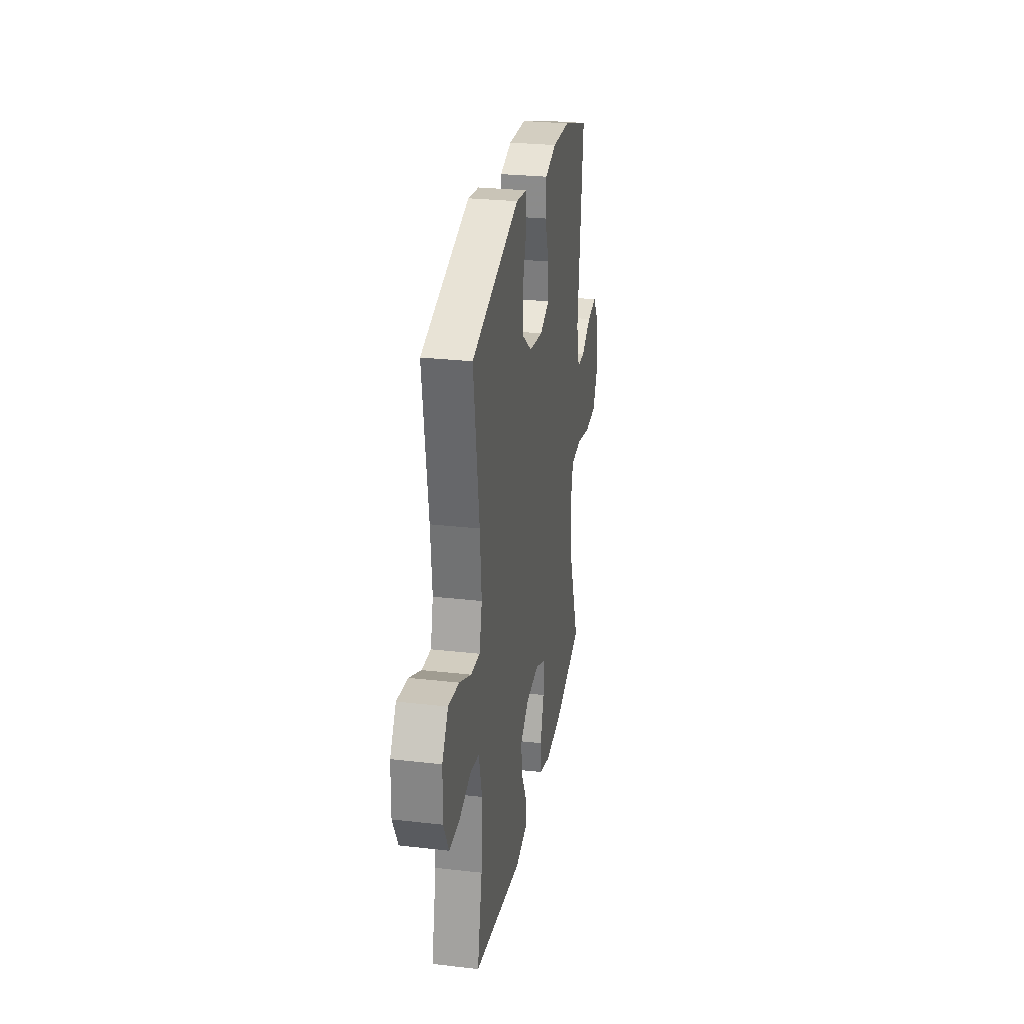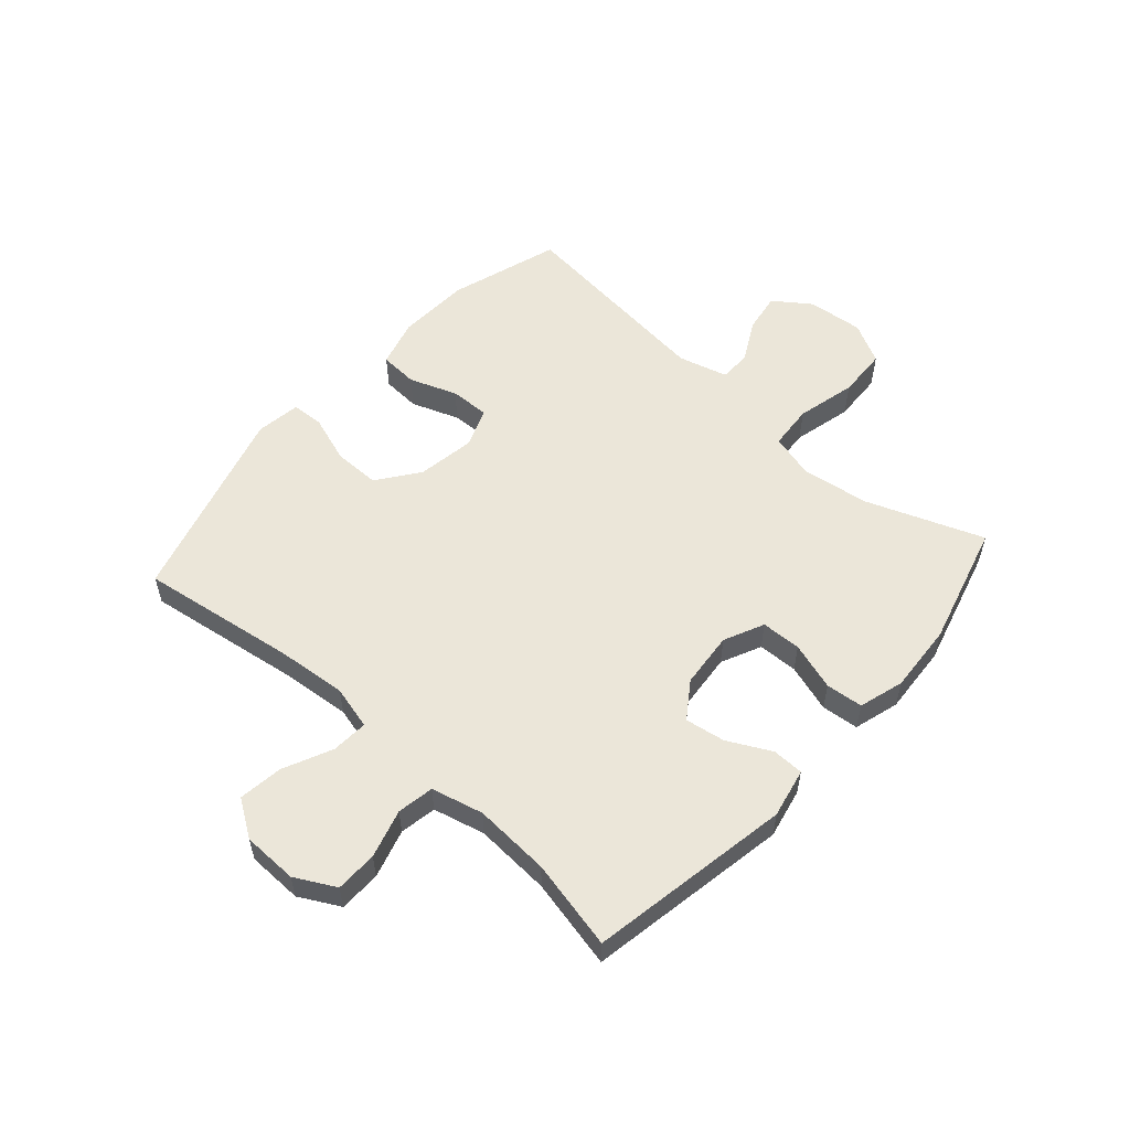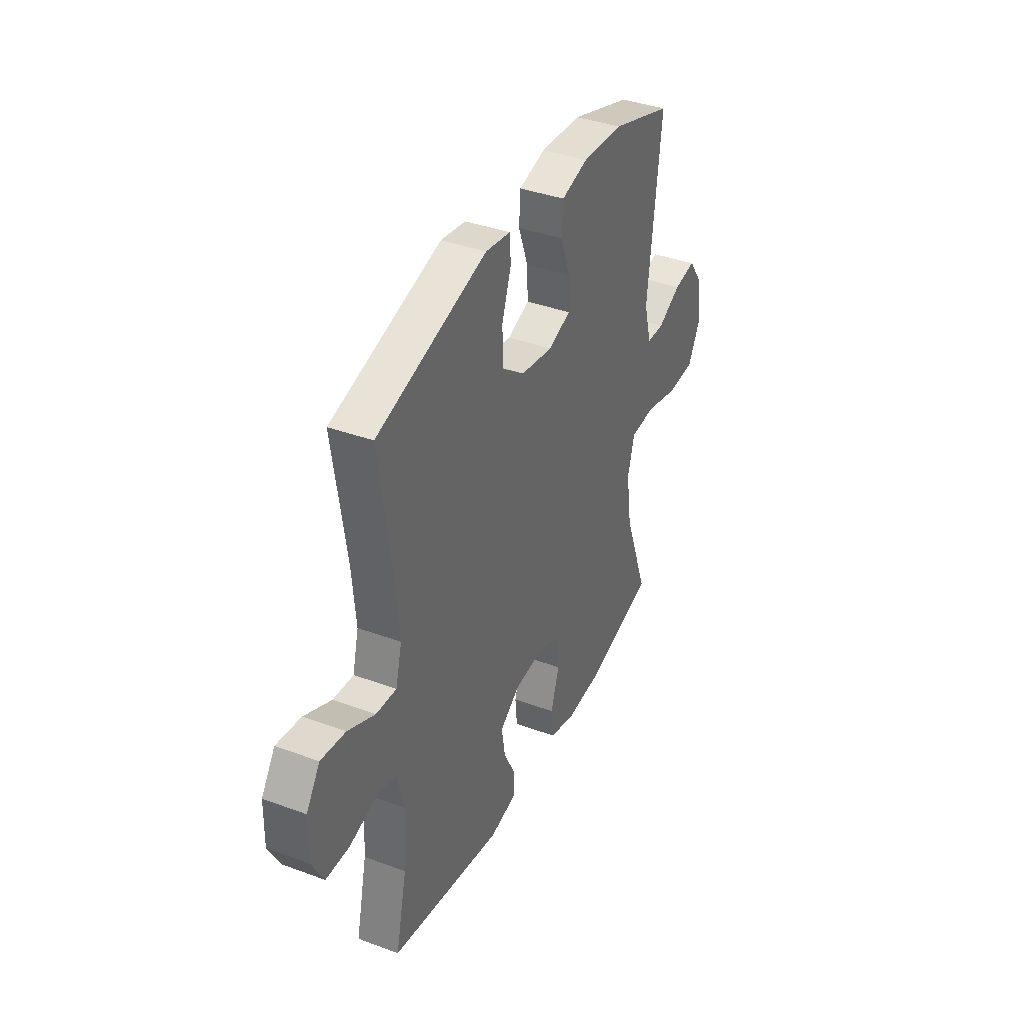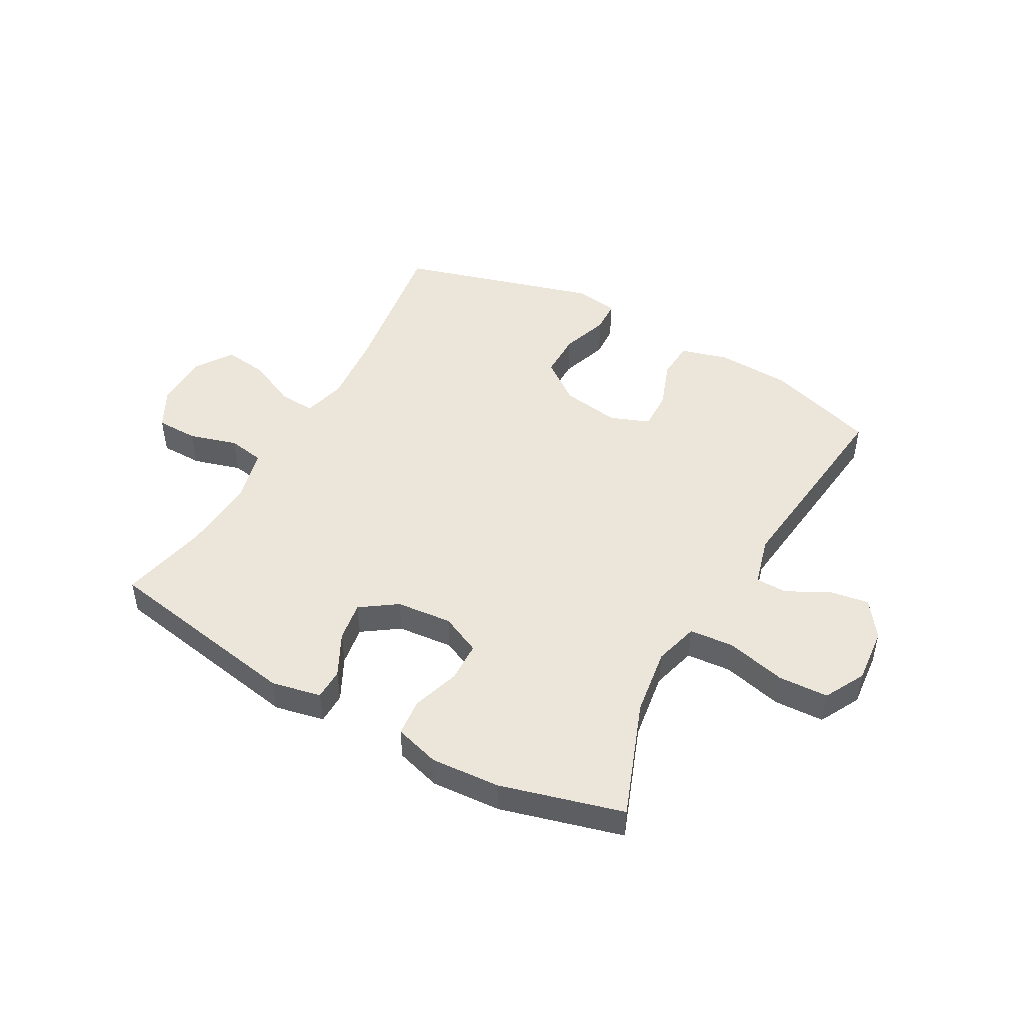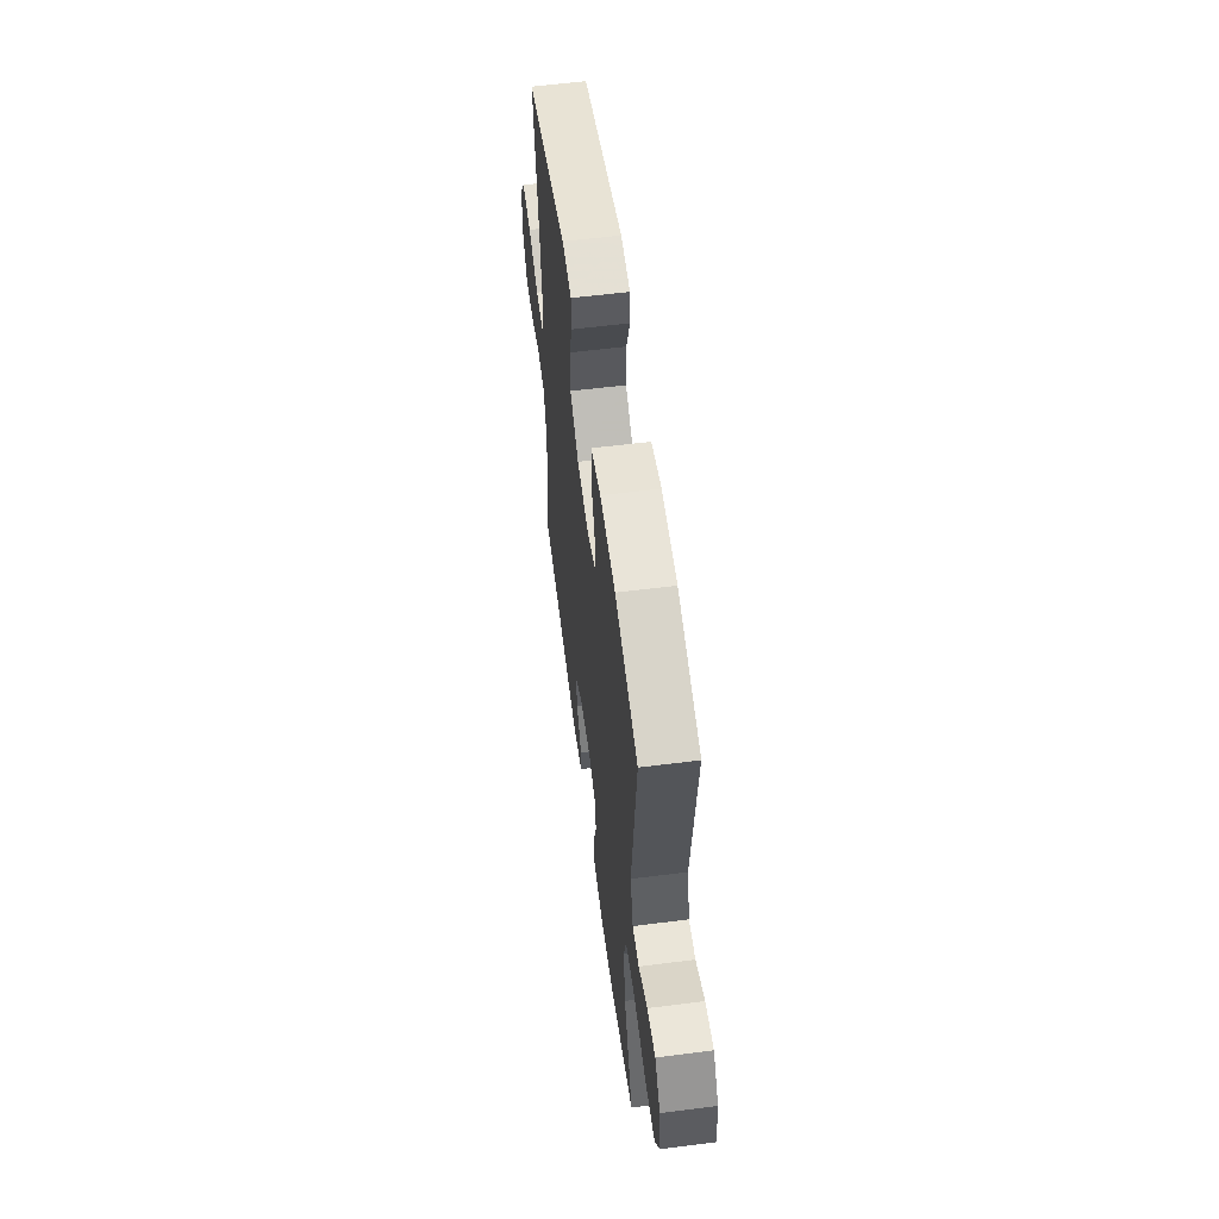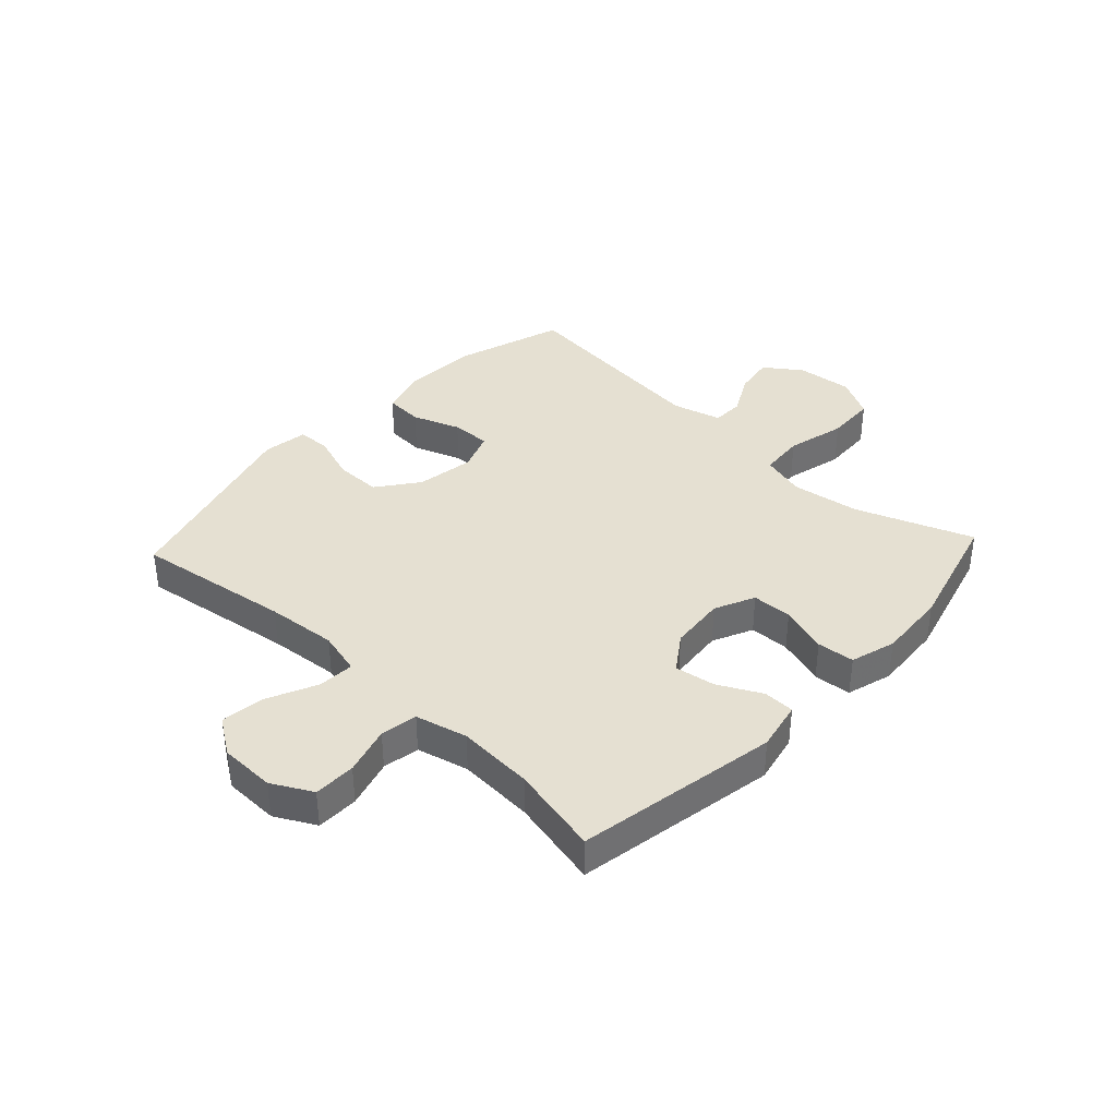
<metadata>
{"format":"obj","ext":"obj","renderer":"f3d","projection":"perspective","resolution":1024,"background":"white","views":[{"elev":27.8,"azim":99.9,"up":"+Z"},{"elev":55.8,"azim":131.6,"up":"+Y"},{"elev":38.1,"azim":115.1,"up":"+Z"},{"elev":47.7,"azim":-150.9,"up":"+Y"},{"elev":58.2,"azim":-97.5,"up":"+Z"},{"elev":37.8,"azim":133.0,"up":"+Y"}]}
</metadata>
<code>
v 0.5 0.07 0.5
v 0.46 0.07 0.232
v 0.449 0.07 0.111
v 0.468 0.07 0.036
v 0.531 0.07 0.04
v 0.615 0.07 0.079
v 0.691 0.07 0.089
v 0.733 0.07 0.026
v 0.735 0.07 -0.069
v 0.698 0.07 -0.138
v 0.626 0.07 -0.139
v 0.543 0.07 -0.115
v 0.48 0.07 -0.126
v 0.458 0.07 -0.215
v 0.466 0.07 -0.346
v 0.5 0.07 -0.5
v 0.153 0.07 -0.562
v 0.068 0.07 -0.544
v 0.067 0.07 -0.49
v 0.105 0.07 -0.416
v 0.116 0.07 -0.347
v 0.054 0.07 -0.304
v -0.042 0.07 -0.295
v -0.111 0.07 -0.327
v -0.113 0.07 -0.396
v -0.087 0.07 -0.478
v -0.093 0.07 -0.542
v -0.171 0.07 -0.565
v -0.29 0.07 -0.557
v -0.5 0.07 -0.5
v -0.425 0.07 -0.3
v -0.408 0.07 -0.183
v -0.429 0.07 -0.106
v -0.506 0.07 -0.1
v -0.608 0.07 -0.125
v -0.694 0.07 -0.121
v -0.731 0.07 -0.051
v -0.722 0.07 0.045
v -0.677 0.07 0.108
v -0.609 0.07 0.097
v -0.537 0.07 0.059
v -0.483 0.07 0.06
v -0.46 0.07 0.145
v -0.5 0.07 0.5
v -0.311 0.07 0.56
v -0.184 0.07 0.566
v -0.102 0.07 0.543
v -0.098 0.07 0.477
v -0.128 0.07 0.395
v -0.13 0.07 0.327
v -0.062 0.07 0.301
v 0.038 0.07 0.317
v 0.109 0.07 0.37
v 0.109 0.07 0.449
v 0.081 0.07 0.531
v 0.084 0.07 0.587
v 0.161 0.07 0.598
v 0.5 0 0.5
v 0.46 0 0.232
v 0.449 0 0.111
v 0.468 0 0.036
v 0.531 0 0.04
v 0.615 0 0.079
v 0.691 0 0.089
v 0.733 0 0.026
v 0.735 0 -0.069
v 0.698 0 -0.138
v 0.626 0 -0.139
v 0.543 0 -0.115
v 0.48 0 -0.126
v 0.458 0 -0.215
v 0.466 0 -0.346
v 0.5 0 -0.5
v 0.153 0 -0.562
v 0.068 0 -0.544
v 0.067 0 -0.49
v 0.105 0 -0.416
v 0.116 0 -0.347
v 0.054 0 -0.304
v -0.042 0 -0.295
v -0.111 0 -0.327
v -0.113 0 -0.396
v -0.087 0 -0.478
v -0.093 0 -0.542
v -0.171 0 -0.565
v -0.29 0 -0.557
v -0.5 0 -0.5
v -0.425 0 -0.3
v -0.408 0 -0.183
v -0.429 0 -0.106
v -0.506 0 -0.1
v -0.608 0 -0.125
v -0.694 0 -0.121
v -0.731 0 -0.051
v -0.722 0 0.045
v -0.677 0 0.108
v -0.609 0 0.097
v -0.537 0 0.059
v -0.483 0 0.06
v -0.46 0 0.145
v -0.5 0 0.5
v -0.311 0 0.56
v -0.184 0 0.566
v -0.102 0 0.543
v -0.098 0 0.477
v -0.128 0 0.395
v -0.13 0 0.327
v -0.062 0 0.301
v 0.038 0 0.317
v 0.109 0 0.37
v 0.109 0 0.449
v 0.081 0 0.531
v 0.084 0 0.587
v 0.161 0 0.598
f 57 1 2
f 56 57 2
f 55 56 2
f 54 55 2
f 53 54 2 3
f 52 53 3 4
f 51 52 4
f 50 51 4
f 47 48 49
f 46 47 49
f 45 46 49
f 44 45 49
f 43 44 49
f 42 43 49 50
f 39 40 41
f 38 39 41
f 37 38 41
f 36 37 41
f 35 36 41
f 34 35 41
f 33 34 41 42
f 29 30 31
f 28 29 31
f 27 28 31
f 26 27 31
f 25 26 31
f 24 25 31 32
f 23 24 32 33
f 18 19 20
f 17 18 20
f 16 17 20
f 15 16 20
f 14 15 20 21
f 13 14 21 22
f 10 11 12
f 9 10 12
f 8 9 12
f 7 8 12
f 6 7 12
f 5 6 12
f 4 5 12 13
f 33 42 50
f 23 33 50
f 22 23 50
f 13 22 50
f 4 13 50
f 59 58 114
f 59 114 113
f 59 113 112
f 59 112 111
f 60 59 111 110
f 61 60 110 109
f 61 109 108
f 61 108 107
f 106 105 104
f 106 104 103
f 106 103 102
f 106 102 101
f 106 101 100
f 107 106 100 99
f 98 97 96
f 98 96 95
f 98 95 94
f 98 94 93
f 98 93 92
f 98 92 91
f 99 98 91 90
f 88 87 86
f 88 86 85
f 88 85 84
f 88 84 83
f 88 83 82
f 89 88 82 81
f 90 89 81 80
f 77 76 75
f 77 75 74
f 77 74 73
f 77 73 72
f 78 77 72 71
f 79 78 71 70
f 69 68 67
f 69 67 66
f 69 66 65
f 69 65 64
f 69 64 63
f 69 63 62
f 70 69 62 61
f 107 99 90
f 107 90 80
f 107 80 79
f 107 79 70
f 107 70 61
f 1 58 59 2
f 2 59 60 3
f 3 60 61 4
f 4 61 62 5
f 5 62 63 6
f 6 63 64 7
f 7 64 65 8
f 8 65 66 9
f 9 66 67 10
f 10 67 68 11
f 11 68 69 12
f 12 69 70 13
f 13 70 71 14
f 14 71 72 15
f 15 72 73 16
f 16 73 74 17
f 17 74 75 18
f 18 75 76 19
f 19 76 77 20
f 20 77 78 21
f 21 78 79 22
f 22 79 80 23
f 23 80 81 24
f 24 81 82 25
f 25 82 83 26
f 26 83 84 27
f 27 84 85 28
f 28 85 86 29
f 29 86 87 30
f 30 87 88 31
f 31 88 89 32
f 32 89 90 33
f 33 90 91 34
f 34 91 92 35
f 35 92 93 36
f 36 93 94 37
f 37 94 95 38
f 38 95 96 39
f 39 96 97 40
f 40 97 98 41
f 41 98 99 42
f 42 99 100 43
f 43 100 101 44
f 44 101 102 45
f 45 102 103 46
f 46 103 104 47
f 47 104 105 48
f 48 105 106 49
f 49 106 107 50
f 50 107 108 51
f 51 108 109 52
f 52 109 110 53
f 53 110 111 54
f 54 111 112 55
f 55 112 113 56
f 56 113 114 57
f 57 114 58 1

</code>
